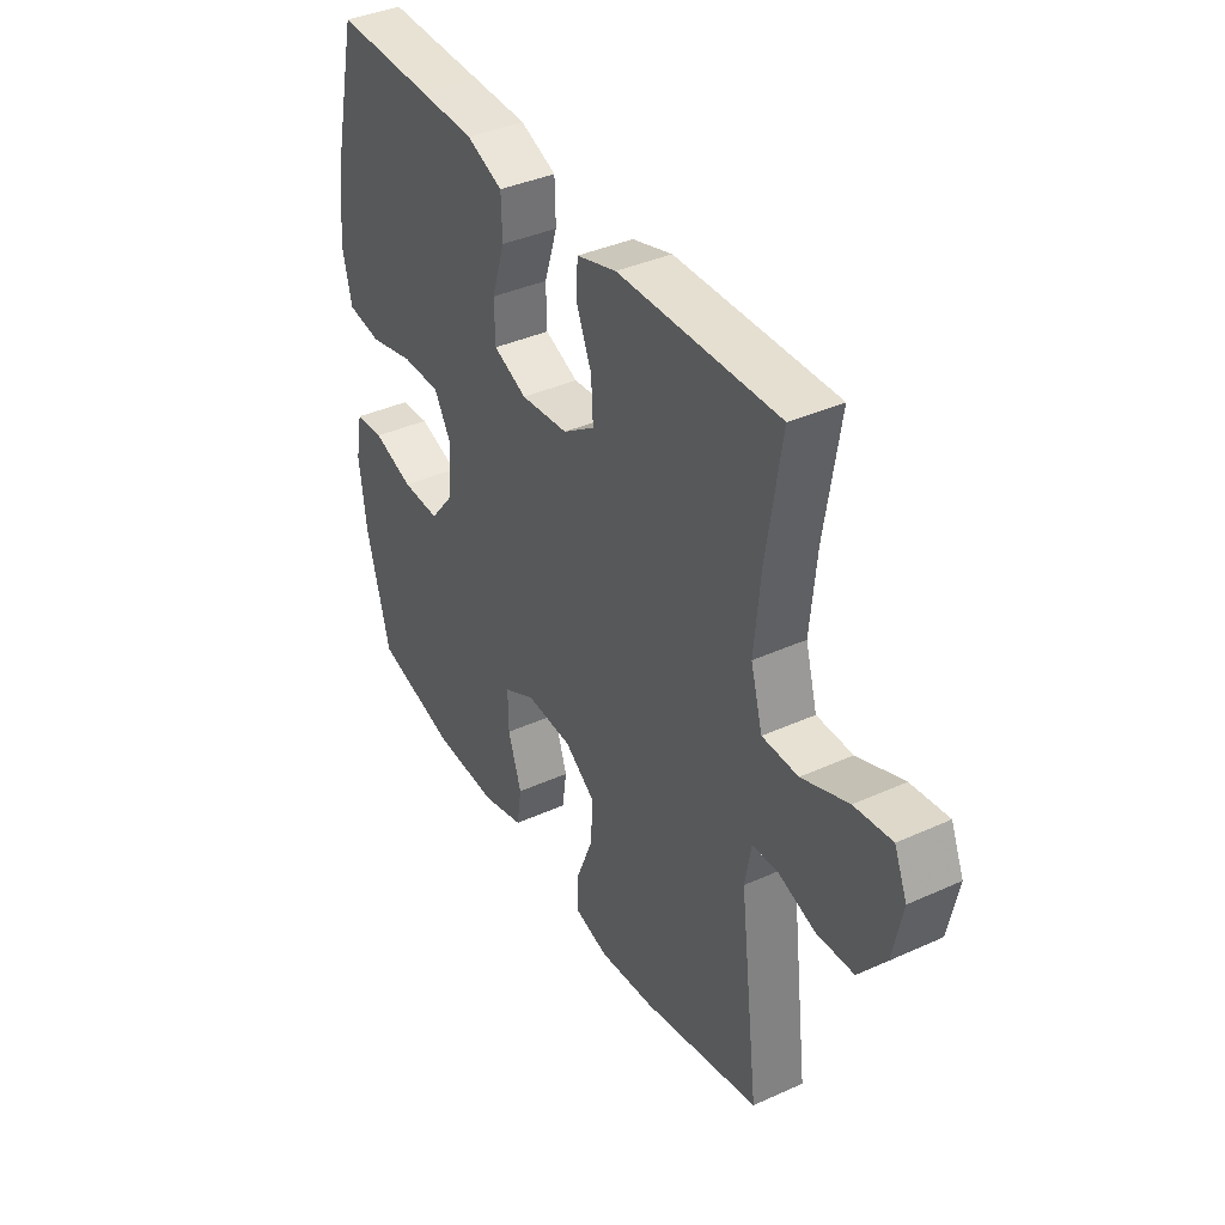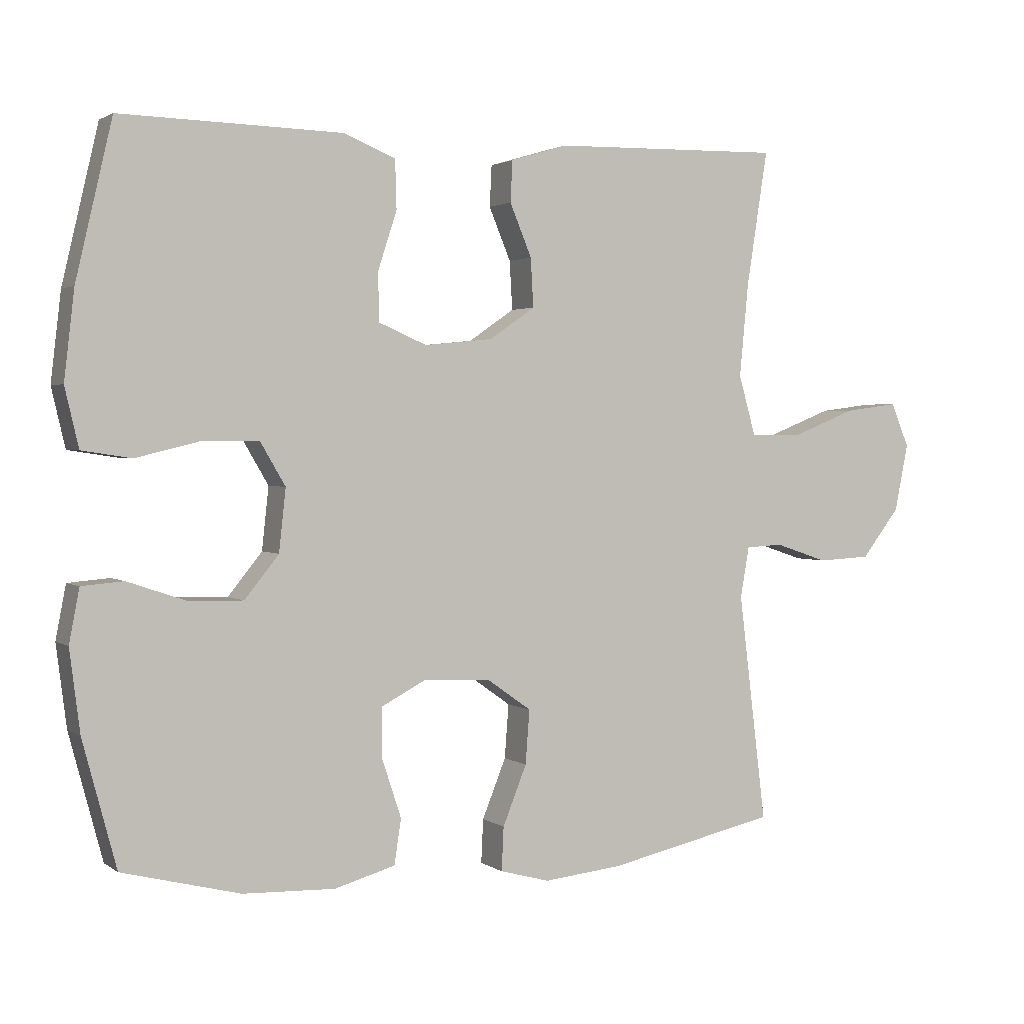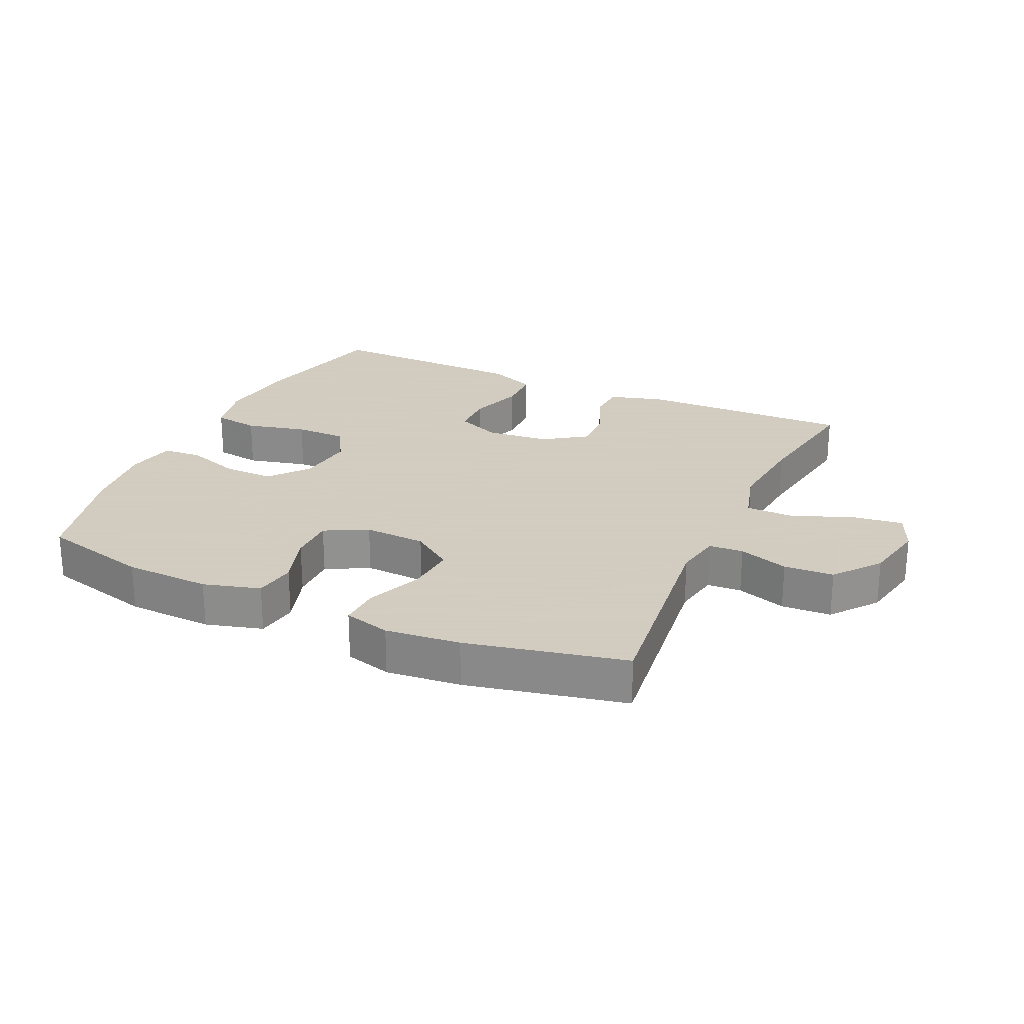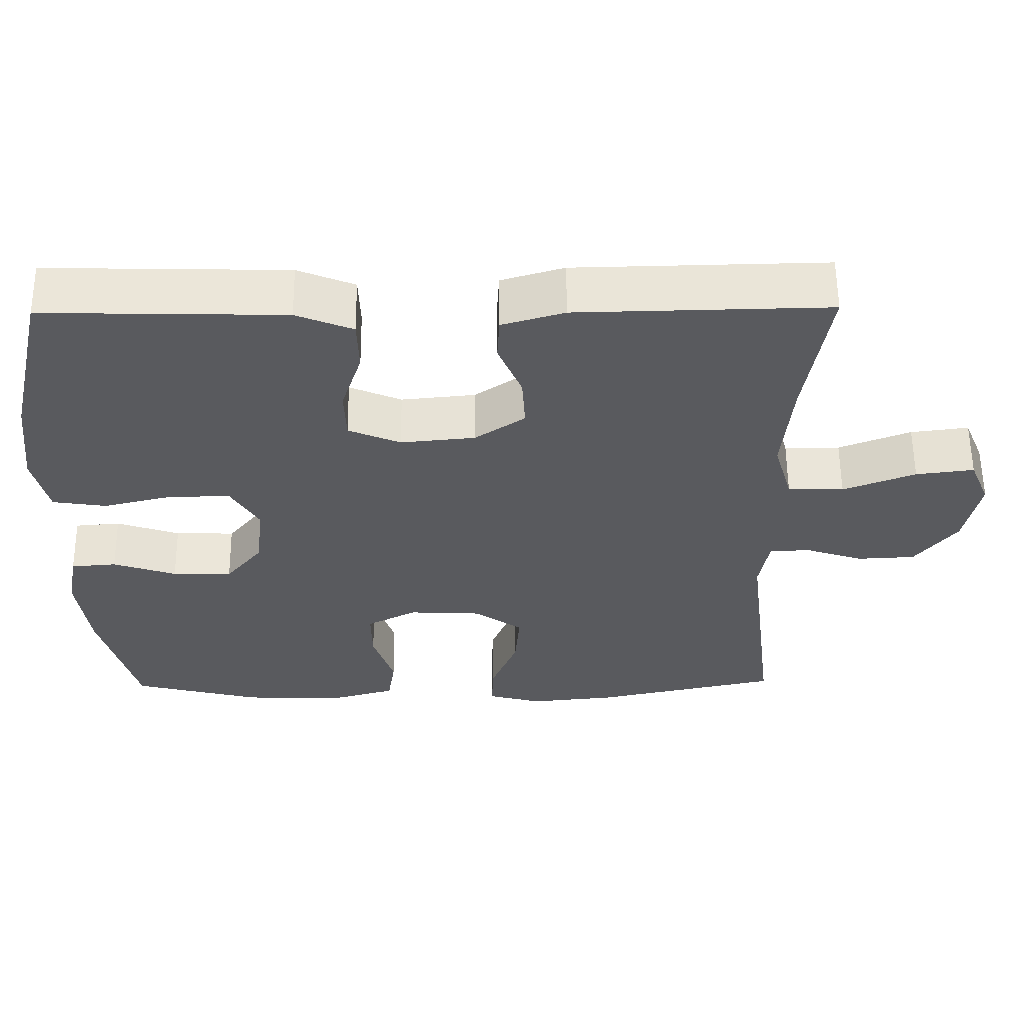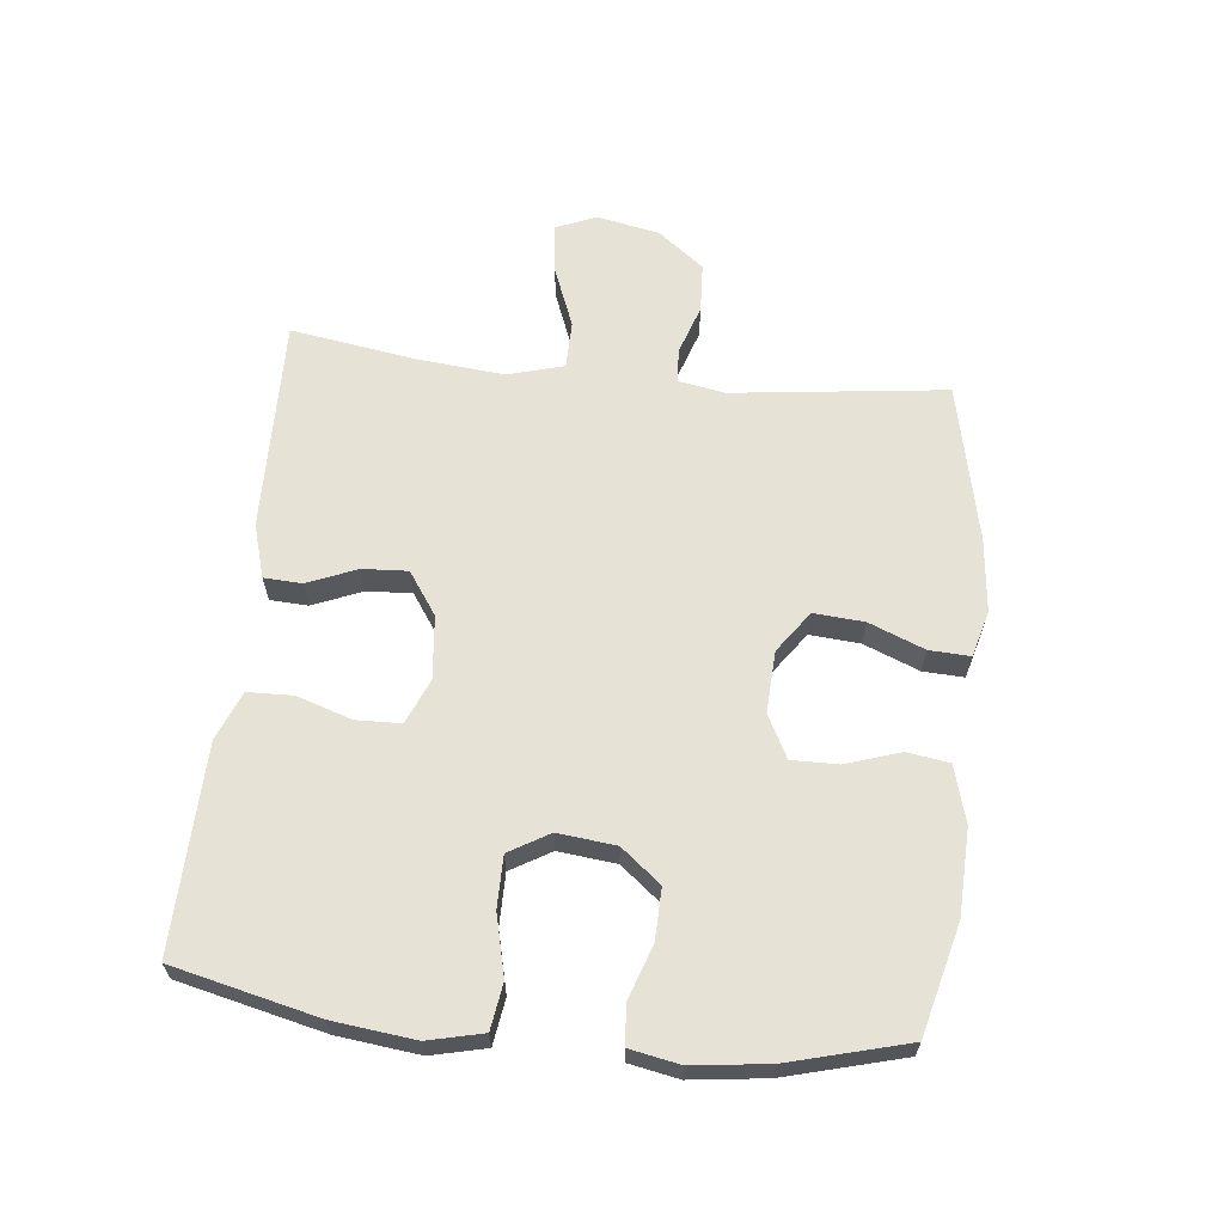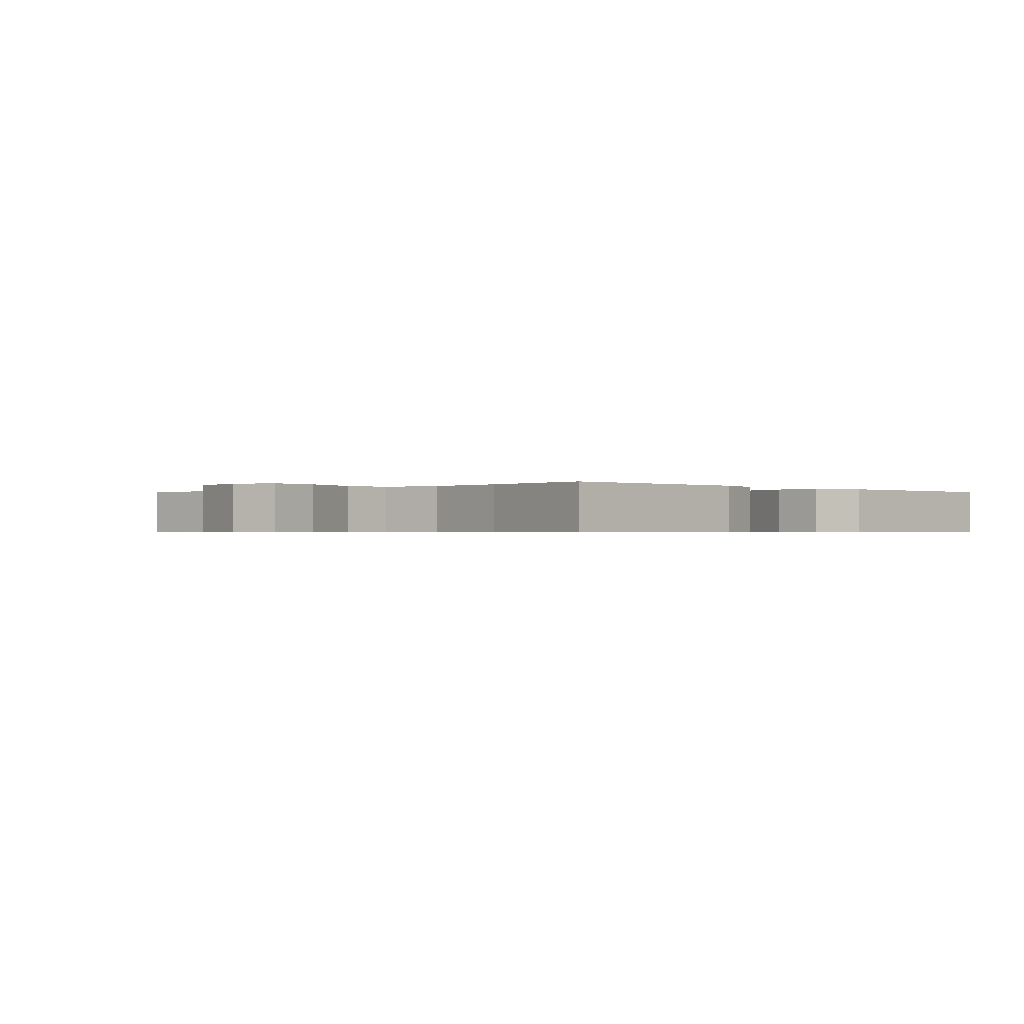
<metadata>
{"format":"obj","ext":"obj","renderer":"f3d","projection":"perspective","resolution":1024,"background":"white","views":[{"elev":38.6,"azim":-119.7,"up":"+Z"},{"elev":2.1,"azim":154.5,"up":"+Z"},{"elev":24.3,"azim":-155.3,"up":"+Y"},{"elev":58.3,"azim":179.5,"up":"+Z"},{"elev":63.3,"azim":96.1,"up":"+Y"},{"elev":-0.6,"azim":-45.1,"up":"+Y"}]}
</metadata>
<code>
v -0.5 0.07 0.5
v -0.163 0.07 0.493
v -0.079 0.07 0.468
v -0.076 0.07 0.408
v -0.108 0.07 0.331
v -0.112 0.07 0.26
v -0.045 0.07 0.214
v 0.055 0.07 0.204
v 0.125 0.07 0.234
v 0.127 0.07 0.304
v 0.099 0.07 0.39
v 0.101 0.07 0.461
v 0.177 0.07 0.492
v 0.294 0.07 0.495
v 0.5 0.07 0.5
v 0.553 0.07 0.273
v 0.568 0.07 0.145
v 0.548 0.07 0.059
v 0.476 0.07 0.048
v 0.381 0.07 0.071
v 0.3 0.07 0.071
v 0.263 0.07 0.008
v 0.273 0.07 -0.083
v 0.323 0.07 -0.145
v 0.403 0.07 -0.143
v 0.488 0.07 -0.114
v 0.549 0.07 -0.119
v 0.564 0.07 -0.197
v 0.549 0.07 -0.316
v 0.5 0.07 -0.5
v 0.328 0.07 -0.544
v 0.193 0.07 -0.549
v 0.104 0.07 -0.524
v 0.094 0.07 -0.458
v 0.122 0.07 -0.373
v 0.123 0.07 -0.3
v 0.056 0.07 -0.265
v -0.041 0.07 -0.27
v -0.106 0.07 -0.316
v -0.1 0.07 -0.395
v -0.065 0.07 -0.482
v -0.062 0.07 -0.546
v -0.135 0.07 -0.566
v -0.252 0.07 -0.554
v -0.5 0.07 -0.5
v -0.459 0.07 -0.165
v -0.472 0.07 -0.091
v -0.526 0.07 -0.088
v -0.604 0.07 -0.114
v -0.682 0.07 -0.11
v -0.738 0.07 -0.038
v -0.758 0.07 0.061
v -0.731 0.07 0.125
v -0.653 0.07 0.115
v -0.556 0.07 0.077
v -0.481 0.07 0.078
v -0.456 0.07 0.166
v -0.469 0.07 0.302
v -0.5 0 0.5
v -0.163 0 0.493
v -0.079 0 0.468
v -0.076 0 0.408
v -0.108 0 0.331
v -0.112 0 0.26
v -0.045 0 0.214
v 0.055 0 0.204
v 0.125 0 0.234
v 0.127 0 0.304
v 0.099 0 0.39
v 0.101 0 0.461
v 0.177 0 0.492
v 0.294 0 0.495
v 0.5 0 0.5
v 0.553 0 0.273
v 0.568 0 0.145
v 0.548 0 0.059
v 0.476 0 0.048
v 0.381 0 0.071
v 0.3 0 0.071
v 0.263 0 0.008
v 0.273 0 -0.083
v 0.323 0 -0.145
v 0.403 0 -0.143
v 0.488 0 -0.114
v 0.549 0 -0.119
v 0.564 0 -0.197
v 0.549 0 -0.316
v 0.5 0 -0.5
v 0.328 0 -0.544
v 0.193 0 -0.549
v 0.104 0 -0.524
v 0.094 0 -0.458
v 0.122 0 -0.373
v 0.123 0 -0.3
v 0.056 0 -0.265
v -0.041 0 -0.27
v -0.106 0 -0.316
v -0.1 0 -0.395
v -0.065 0 -0.482
v -0.062 0 -0.546
v -0.135 0 -0.566
v -0.252 0 -0.554
v -0.5 0 -0.5
v -0.459 0 -0.165
v -0.472 0 -0.091
v -0.526 0 -0.088
v -0.604 0 -0.114
v -0.682 0 -0.11
v -0.738 0 -0.038
v -0.758 0 0.061
v -0.731 0 0.125
v -0.653 0 0.115
v -0.556 0 0.077
v -0.481 0 0.078
v -0.456 0 0.166
v -0.469 0 0.302
f 53 54 55
f 52 53 55
f 51 52 55
f 50 51 55
f 49 50 55
f 48 49 55
f 47 48 55 56
f 46 47 56 57
f 44 45 46
f 43 44 46
f 42 43 46
f 41 42 46
f 40 41 46
f 39 40 46 57
f 33 34 35
f 32 33 35
f 31 32 35
f 30 31 35
f 29 30 35
f 28 29 35
f 27 28 35
f 26 27 35
f 25 26 35
f 24 25 35 36
f 23 24 36 37
f 18 19 20
f 17 18 20
f 16 17 20
f 15 16 20
f 14 15 20
f 13 14 20
f 12 13 20
f 11 12 20
f 10 11 20
f 9 10 20 21
f 8 9 21 22
f 3 4 5
f 2 3 5
f 1 2 5
f 58 1 5
f 58 5 6
f 58 6 7
f 57 58 7
f 39 57 7
f 38 39 7
f 23 37 38
f 22 23 38
f 8 22 38
f 7 8 38
f 113 112 111
f 113 111 110
f 113 110 109
f 113 109 108
f 113 108 107
f 113 107 106
f 114 113 106 105
f 115 114 105 104
f 104 103 102
f 104 102 101
f 104 101 100
f 104 100 99
f 104 99 98
f 115 104 98 97
f 93 92 91
f 93 91 90
f 93 90 89
f 93 89 88
f 93 88 87
f 93 87 86
f 93 86 85
f 93 85 84
f 93 84 83
f 94 93 83 82
f 95 94 82 81
f 78 77 76
f 78 76 75
f 78 75 74
f 78 74 73
f 78 73 72
f 78 72 71
f 78 71 70
f 78 70 69
f 78 69 68
f 79 78 68 67
f 80 79 67 66
f 63 62 61
f 63 61 60
f 63 60 59
f 63 59 116
f 64 63 116
f 65 64 116
f 65 116 115
f 65 115 97
f 65 97 96
f 96 95 81
f 96 81 80
f 96 80 66
f 96 66 65
f 1 59 60 2
f 2 60 61 3
f 3 61 62 4
f 4 62 63 5
f 5 63 64 6
f 6 64 65 7
f 7 65 66 8
f 8 66 67 9
f 9 67 68 10
f 10 68 69 11
f 11 69 70 12
f 12 70 71 13
f 13 71 72 14
f 14 72 73 15
f 15 73 74 16
f 16 74 75 17
f 17 75 76 18
f 18 76 77 19
f 19 77 78 20
f 20 78 79 21
f 21 79 80 22
f 22 80 81 23
f 23 81 82 24
f 24 82 83 25
f 25 83 84 26
f 26 84 85 27
f 27 85 86 28
f 28 86 87 29
f 29 87 88 30
f 30 88 89 31
f 31 89 90 32
f 32 90 91 33
f 33 91 92 34
f 34 92 93 35
f 35 93 94 36
f 36 94 95 37
f 37 95 96 38
f 38 96 97 39
f 39 97 98 40
f 40 98 99 41
f 41 99 100 42
f 42 100 101 43
f 43 101 102 44
f 44 102 103 45
f 45 103 104 46
f 46 104 105 47
f 47 105 106 48
f 48 106 107 49
f 49 107 108 50
f 50 108 109 51
f 51 109 110 52
f 52 110 111 53
f 53 111 112 54
f 54 112 113 55
f 55 113 114 56
f 56 114 115 57
f 57 115 116 58
f 58 116 59 1

</code>
